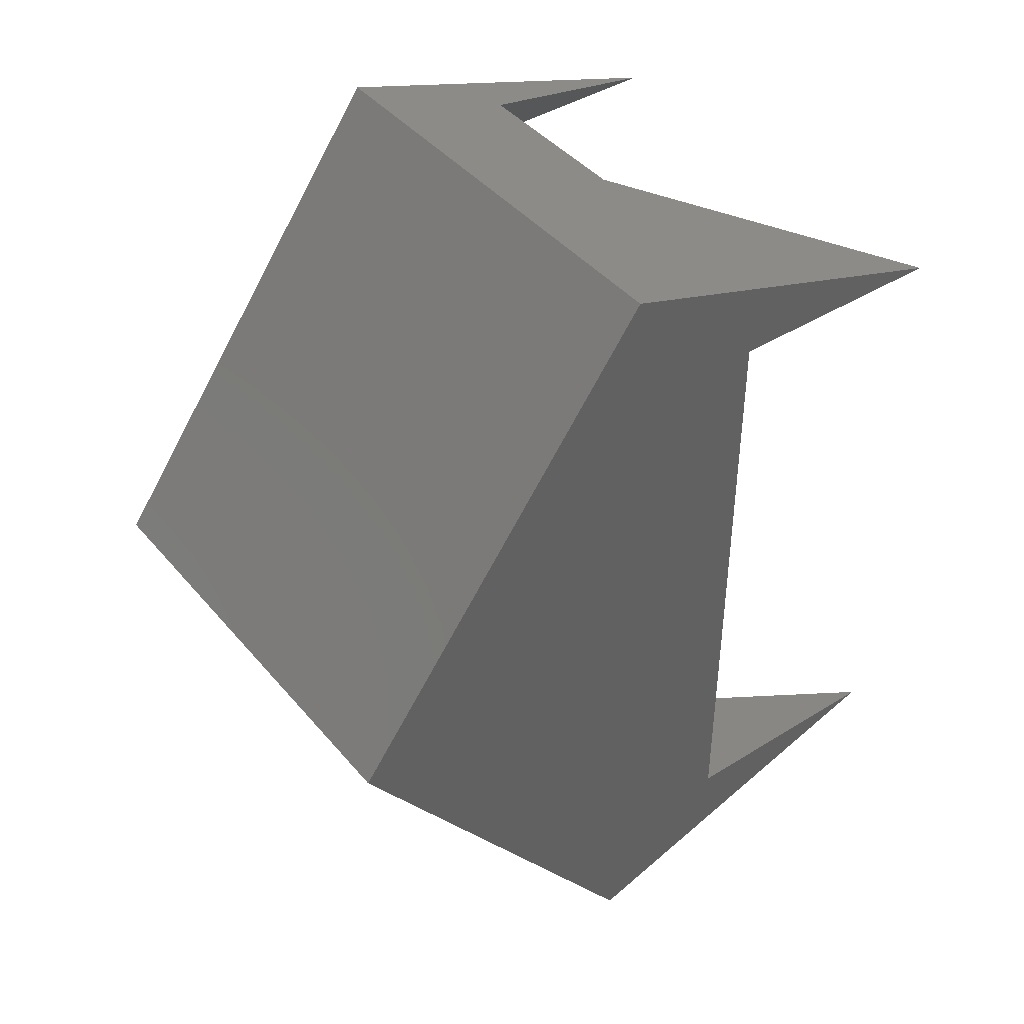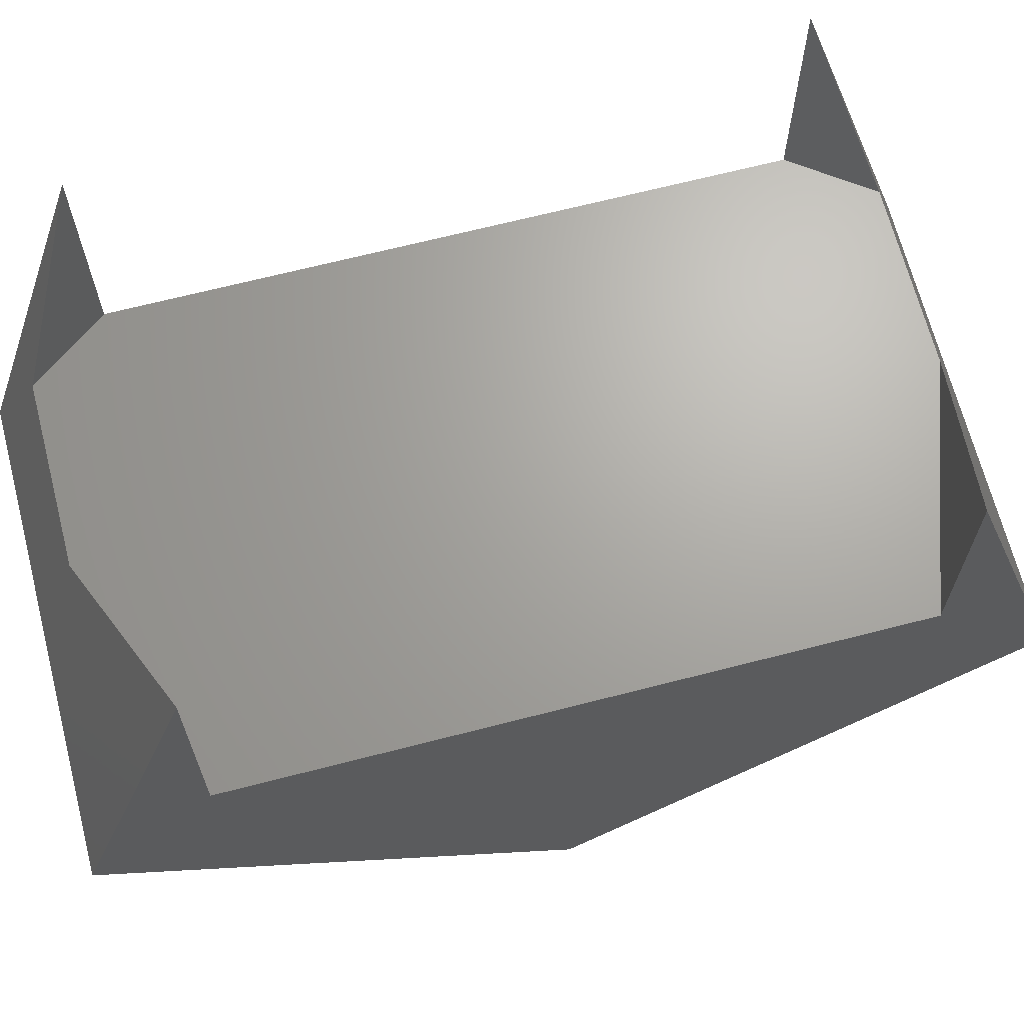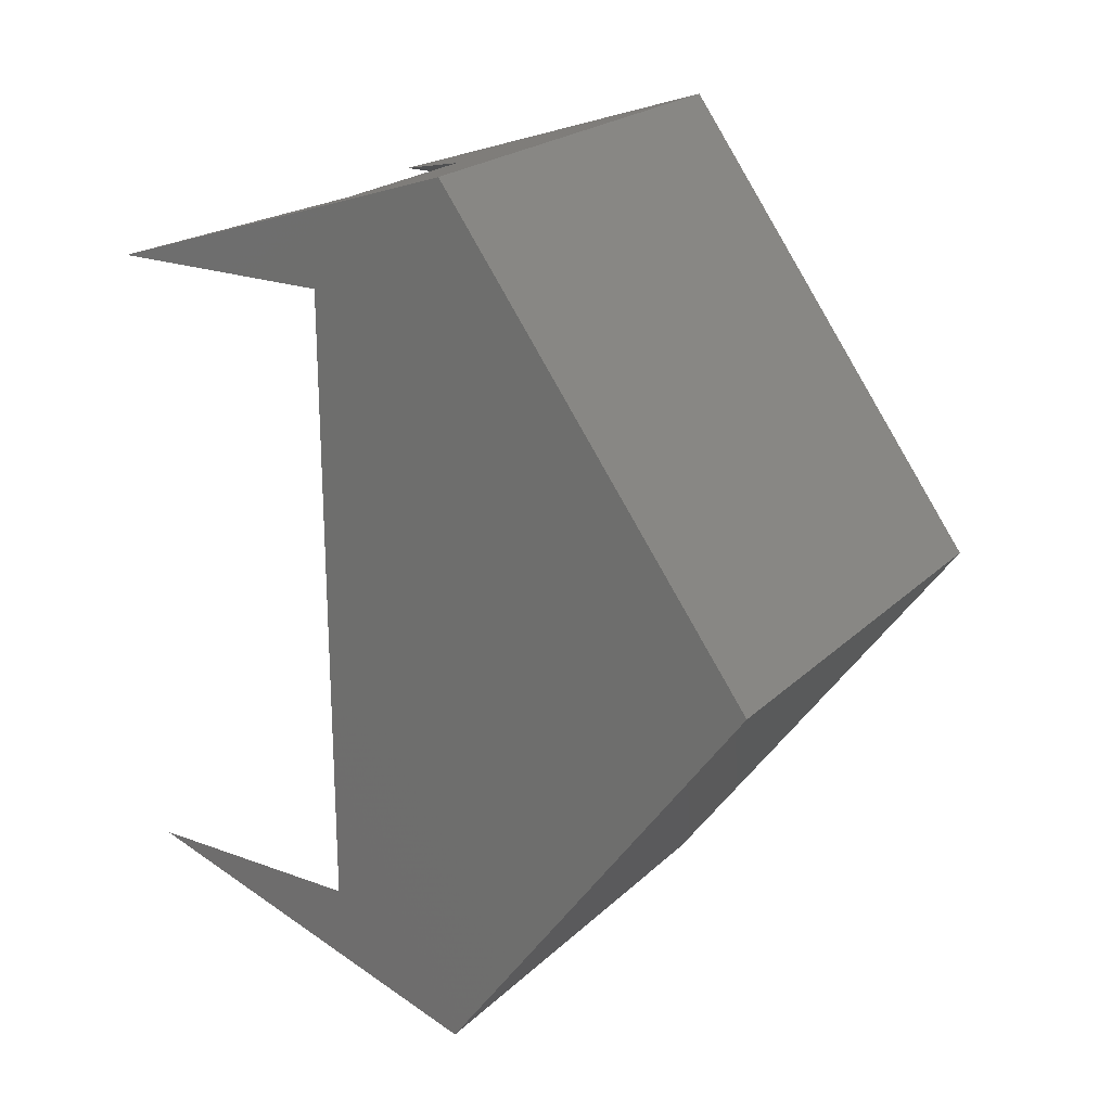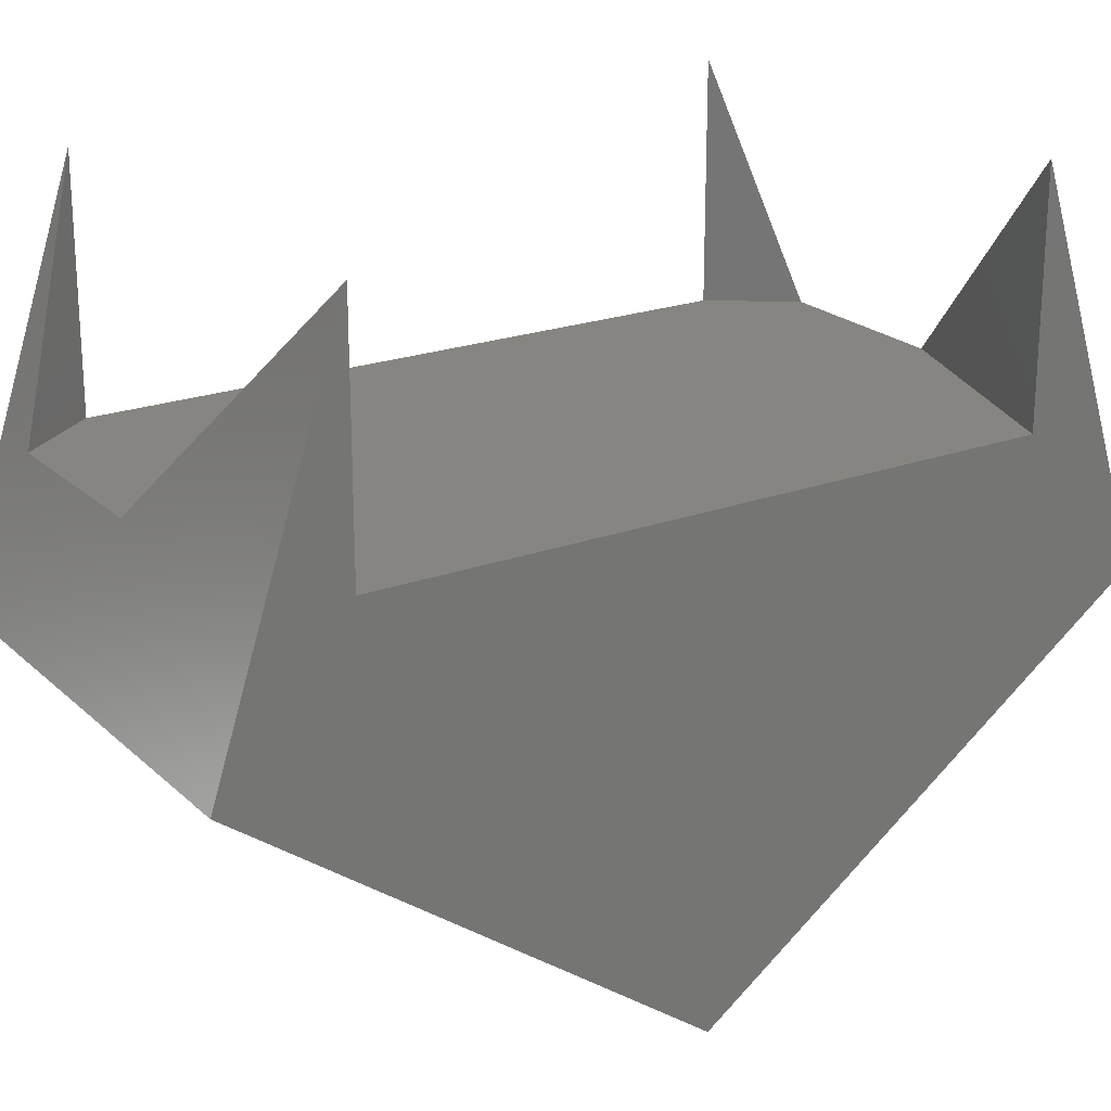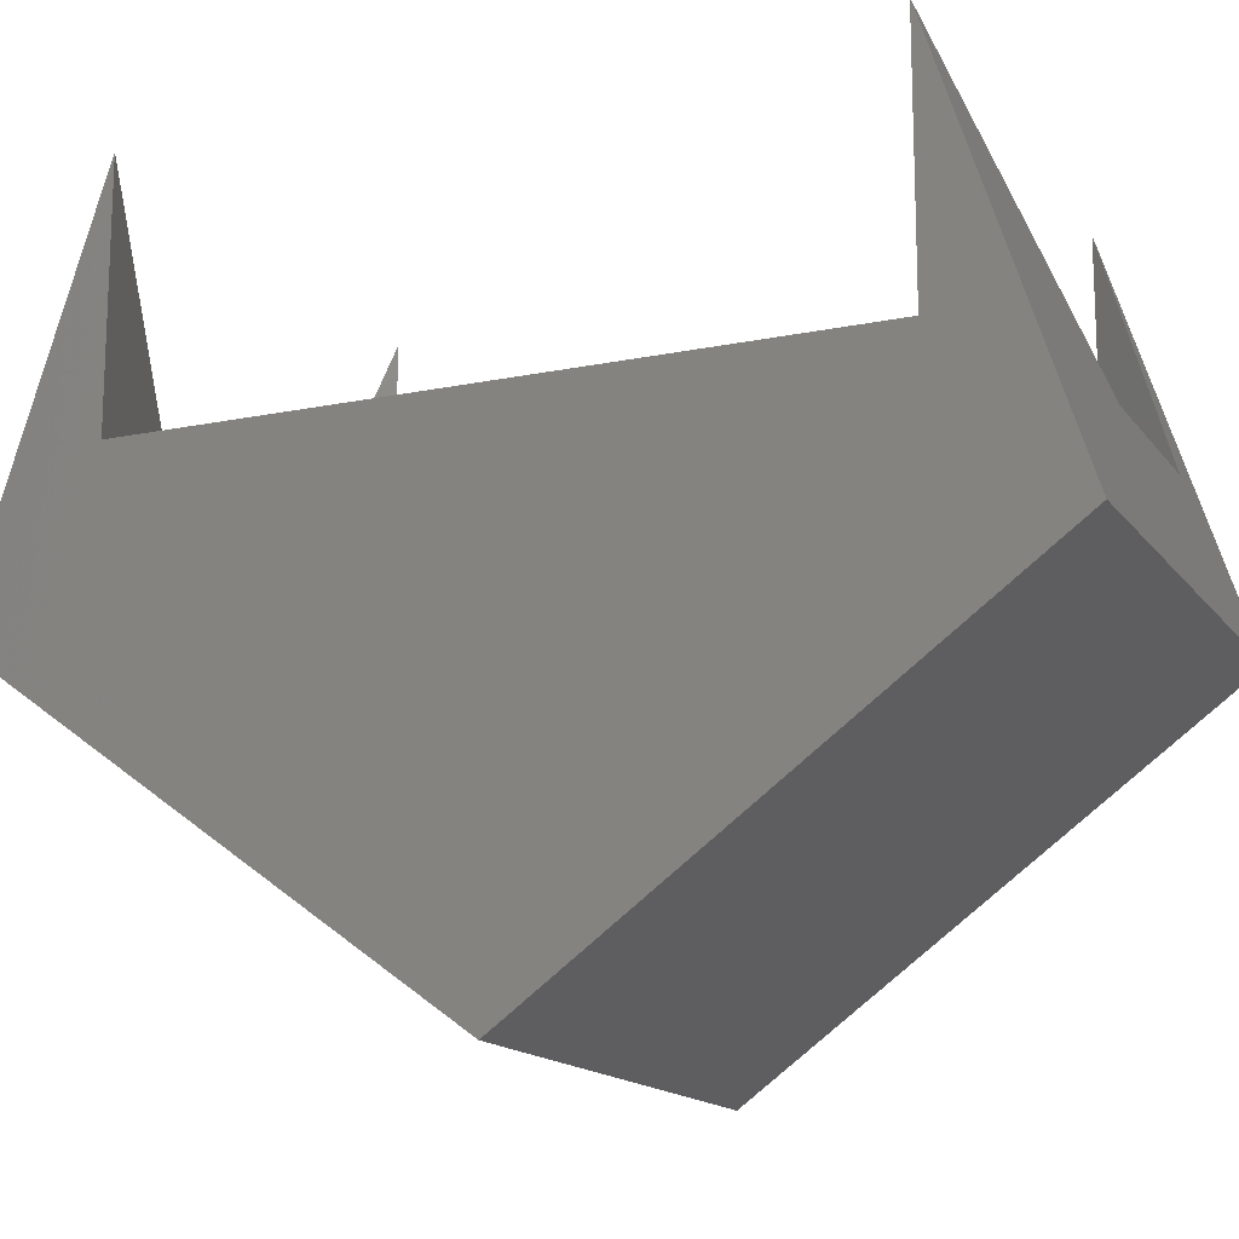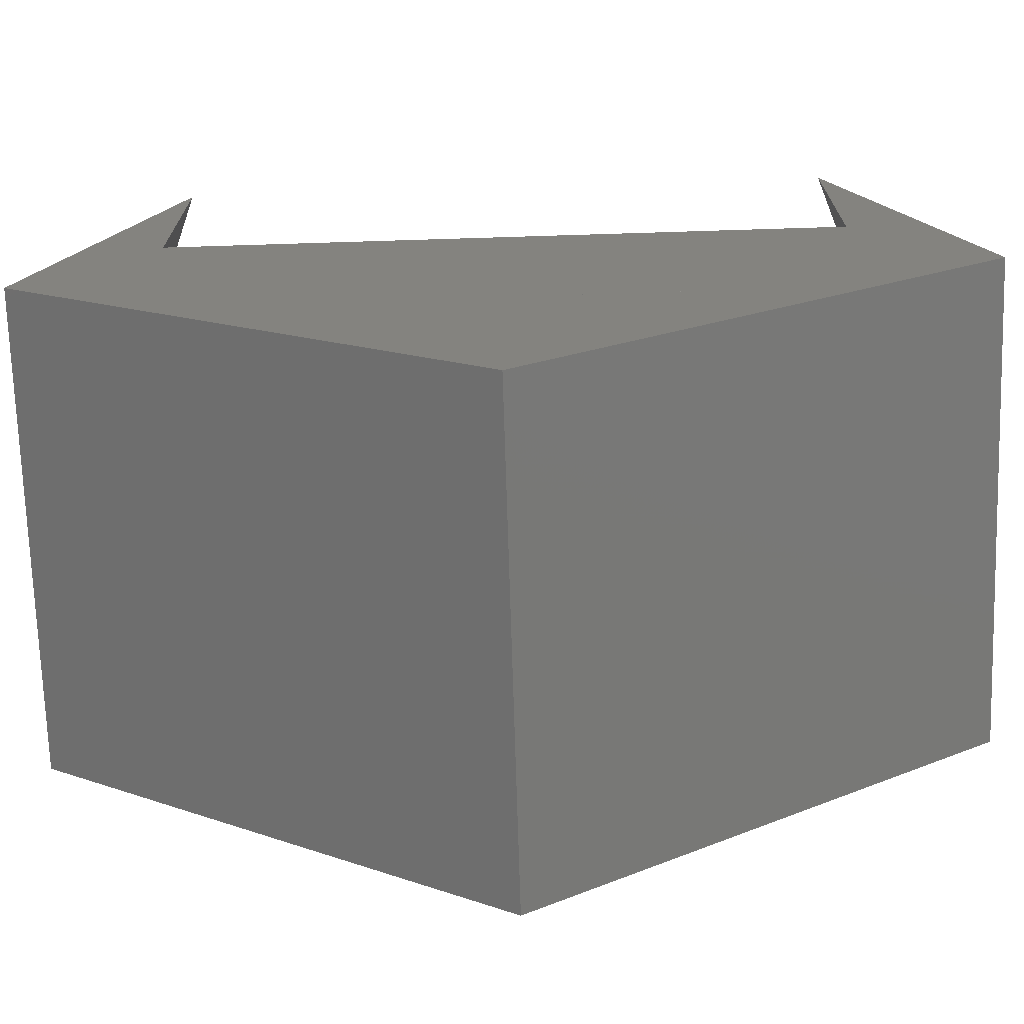
<metadata>
{"format":"stl","ext":"stl","renderer":"f3d","projection":"perspective","resolution":1024,"background":"white","views":[{"elev":42.5,"azim":-126.6,"up":"+Y"},{"elev":67.3,"azim":-104.5,"up":"+Z"},{"elev":22.0,"azim":122.7,"up":"+Y"},{"elev":21.7,"azim":-123.0,"up":"+Z"},{"elev":-15.3,"azim":-66.2,"up":"+Z"},{"elev":-71.3,"azim":-88.2,"up":"+Z"}]}
</metadata>
<code>
# stl→obj: 28 verts, 60 faces
v -0.5 -0.5 -0.5
v -0.5 0.5 0
v -0.5 0.5 -0.5
v -0.5 -0.5 0
v 0.5 -0.5 -0.309
v 0.5 0.5 -0.309
v 0.5 0.5 0
v 0.5 -0.5 0
v 0.5 0 -1
v 0.5 -0.9511 -0.309
v 0.5 0.9511 -0.309
v -0.5 -0.1625 -0.5
v -0.5 0.1625 -0.5
v -0.5 0 -1
v -0.5 0.9511 -0.309
v -0.5 0.6882 0
v -0.5 0.6882 0.5
v 0.382 0.8507 0
v 0 0.8507 0
v 0.5 0.6882 0.5
v -0.5 -0.6882 0
v -0.5 -0.9511 -0.309
v -0.5 -0.6882 0.5
v 0.5 0.6882 0
v 0.5 -0.6882 0
v 0.5 -0.6882 0.5
v 0 -0.8507 0
v 0.382 -0.8507 0
f 1 2 3
f 2 1 4
f 5 6 7
f 5 7 8
f 6 5 9
f 9 5 10
f 11 6 9
f 3 2 2
f 2 3 3
f 12 1 13
f 1 12 1
f 3 13 1
f 13 3 3
f 1 4 4
f 4 1 1
f 11 14 15
f 15 3 16
f 3 14 13
f 14 3 15
f 15 16 17
f 16 3 2
f 9 14 11
f 14 12 13
f 18 11 19
f 11 18 20
f 19 15 17
f 15 19 11
f 14 1 12
f 1 21 4
f 1 22 21
f 22 1 14
f 23 21 22
f 24 11 20
f 6 24 7
f 24 6 11
f 25 5 8
f 25 10 5
f 10 25 26
f 10 14 9
f 10 22 14
f 10 27 22
f 22 27 23
f 28 10 26
f 27 10 28
f 24 20 18
f 16 19 17
f 18 7 24
f 7 2 8
f 7 18 19
f 7 19 2
f 4 8 2
f 27 8 4
f 2 19 16
f 28 8 27
f 8 28 25
f 27 4 21
f 2 4 2
f 4 2 4
f 26 25 28
f 27 21 23

</code>
